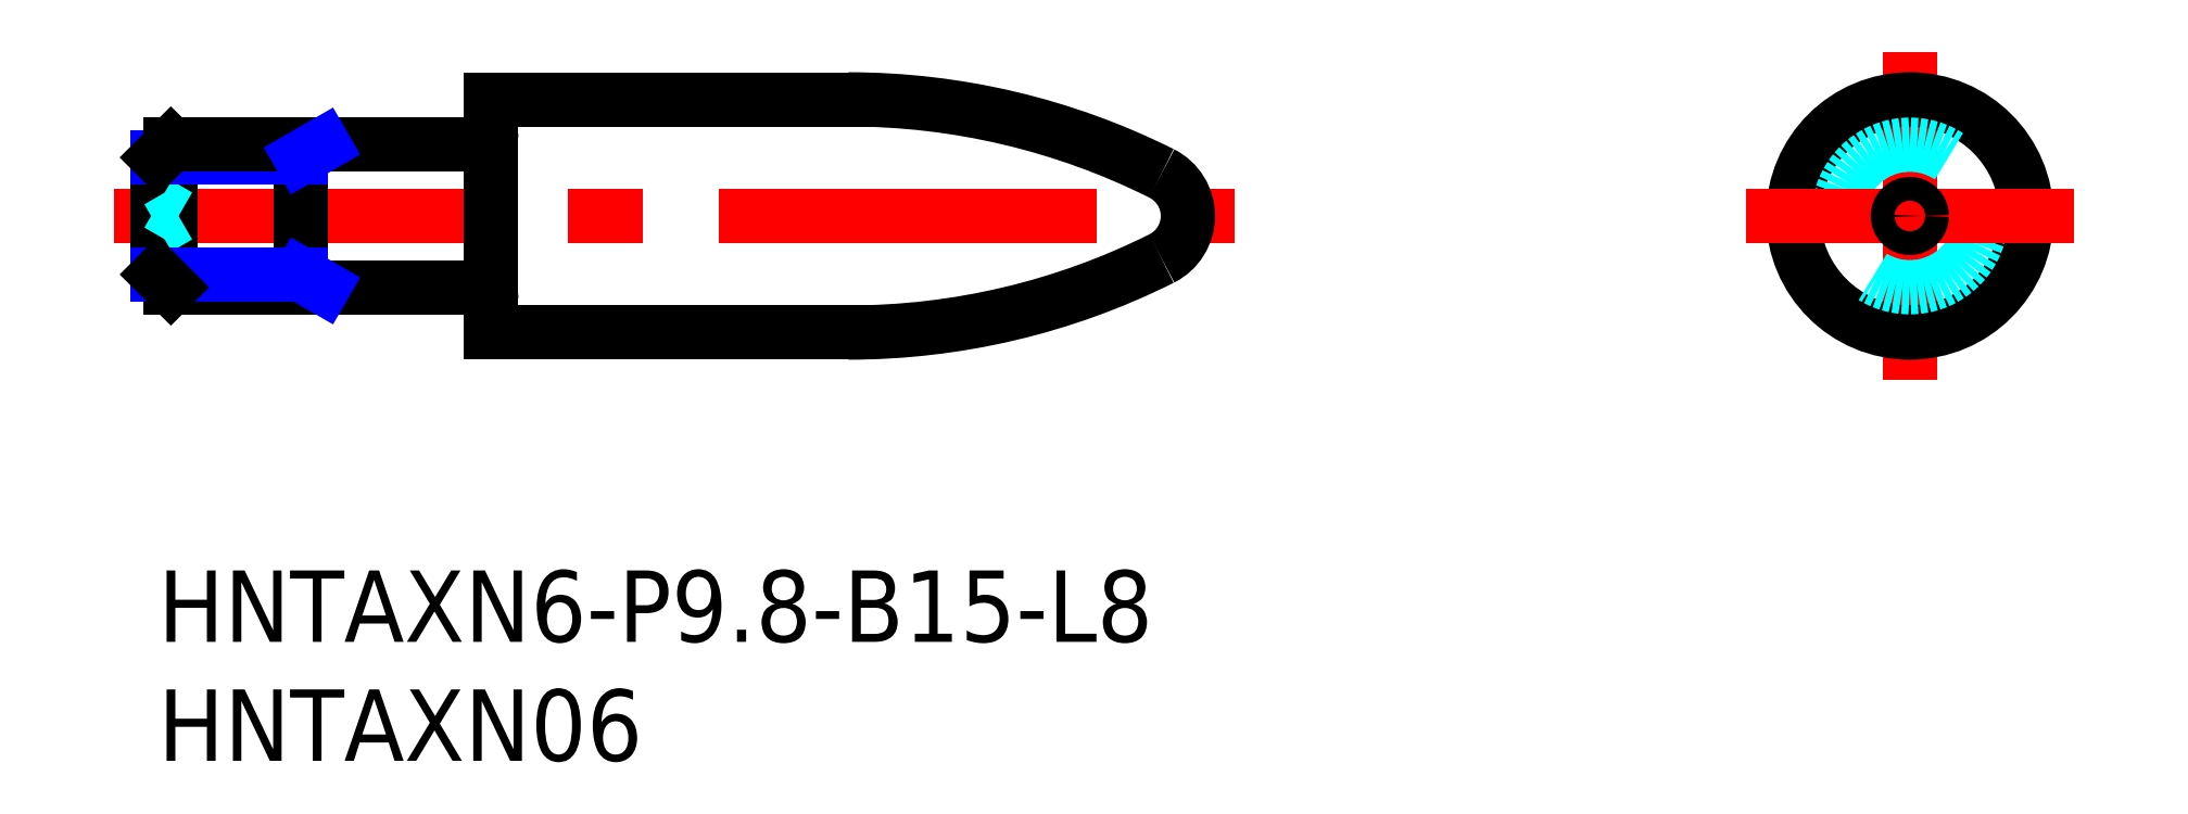
<metadata>
{"format":"dxf","ext":"dxf","renderer":"ezdxf+matplotlib","layout":"modelspace","background":"white","min_lineweight":24,"dpi":150}
</metadata>
<code>
0
SECTION
2
ENTITIES
0
INSERT
8
MSM_CONTINUOUS
2
*U2
10
0
20
0
30
0
0
INSERT
8
MSM_CONTINUOUS
2
*U3
10
0
20
0
30
0
0
LINE
8
MSM_CENTER
10
-1.836
20
14.9
30
0
11
45.25
21
14.9
31
0
0
LINE
8
MSM_CONTINUOUS
10
14
20
10
30
0
11
14
21
19.8
31
0
0
LINE
8
MSM_CONTINUOUS
10
6
20
11.9
30
0
11
6
21
17.9
31
0
0
LINE
8
MSM_CONTINUOUS
10
0
20
12.44
30
0
11
0
21
17.36
31
0
0
LINE
8
MSM_CONTINUOUS
10
0.5415
20
11.9
30
0
11
0.5415
21
17.9
31
0
0
LINE
8
MSM_CENTER
10
73.6
20
21.8
30
0
11
73.6
21
8
31
0
0
CIRCLE
8
MSM_CONTINUOUS
10
73.6
20
14.9
30
0
40
4.9
0
CIRCLE
8
MSM_DASHED
10
73.6
20
14.9
30
0
40
3
0
LINE
8
MSM_CENTER
10
66.7
20
14.9
30
0
11
80.5
21
14.9
31
0
0
ARC
8
MSM_CONTINUOUS
10
13.5
20
18.4
30
0
40
0.5
50
270
51
0
0
ARC
8
MSM_CONTINUOUS
10
13.5
20
11.4
30
0
40
0.5
50
0
51
90
0
LINE
8
MSM_DASHED
10
0
20
14.4
30
0
11
0.866
21
14.9
31
0
0
LINE
8
MSM_DASHED
10
0
20
15.4
30
0
11
0.866
21
14.9
31
0
0
CIRCLE
8
MSM_CONTINUOUS
10
73.6
20
14.9
30
0
40
0.5
0
LINE
8
MSM_CONTINUOUS
10
0.5415
20
11.9
30
0
11
13.5
21
11.9
31
0
0
LINE
8
MSM_NARROW
10
0
20
12.44
30
0
11
6
21
12.44
31
0
0
LINE
8
MSM_NARROW
10
0
20
17.36
30
0
11
6
21
17.36
31
0
0
LINE
8
MSM_CONTINUOUS
10
0.5415
20
17.9
30
0
11
13.5
21
17.9
31
0
0
LINE
8
MSM_CONTINUOUS
10
0.5415
20
17.9
30
0
11
0
21
17.36
31
0
0
LINE
8
MSM_CONTINUOUS
10
0
20
12.44
30
0
11
0.5415
21
11.9
31
0
0
LINE
8
MSM_CONTINUOUS
10
29
20
19.8
30
0
11
14
21
19.8
31
0
0
LINE
8
MSM_CONTINUOUS
10
29
20
10
30
0
11
14
21
10
31
0
0
LINE
8
MSM_DASHED
10
43.27
20
14.4
30
0
11
42.4
21
14.9
31
0
0
LINE
8
MSM_DASHED
10
43.27
20
15.4
30
0
11
42.4
21
14.9
31
0
0
ARC
8
MSM_CONTINUOUS
10
29
20
-9.6
30
0
40
29.4
50
63.4
51
90
0
ARC
8
MSM_CONTINUOUS
10
29
20
39.4
30
0
40
29.4
50
270
51
296.6
0
ARC
8
MSM_CONTINUOUS
10
41.27
20
14.9
30
0
40
2
50
296.6
51
63.4
0
LINE
8
MSM_NARROW
10
6.938
20
17.9
30
0
11
6
21
17.36
31
0
0
LINE
8
MSM_NARROW
10
6.938
20
11.9
30
0
11
6
21
12.44
31
0
0
ENDSEC
0
EOF

</code>
